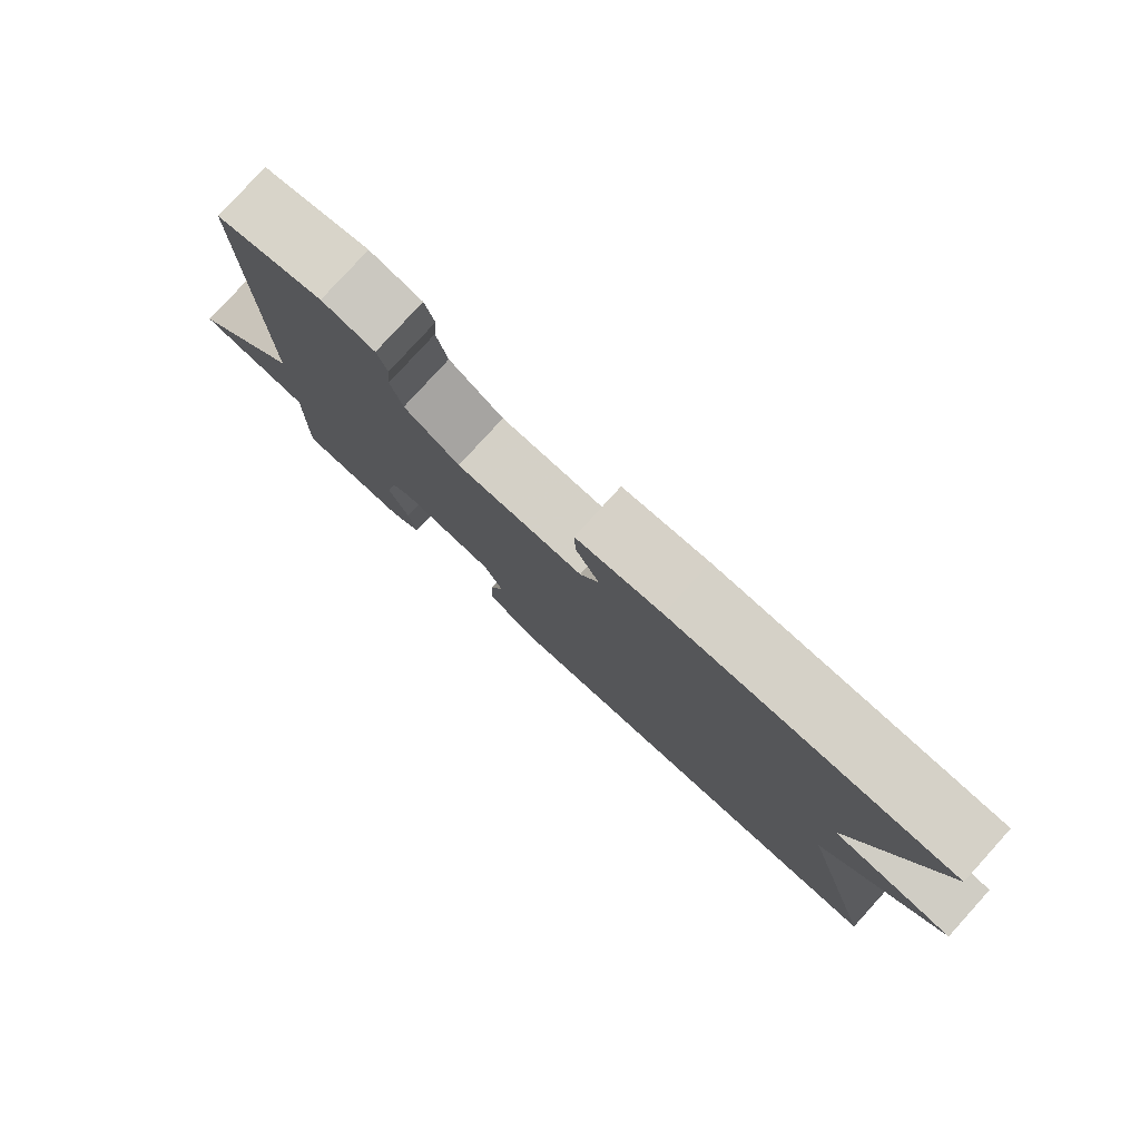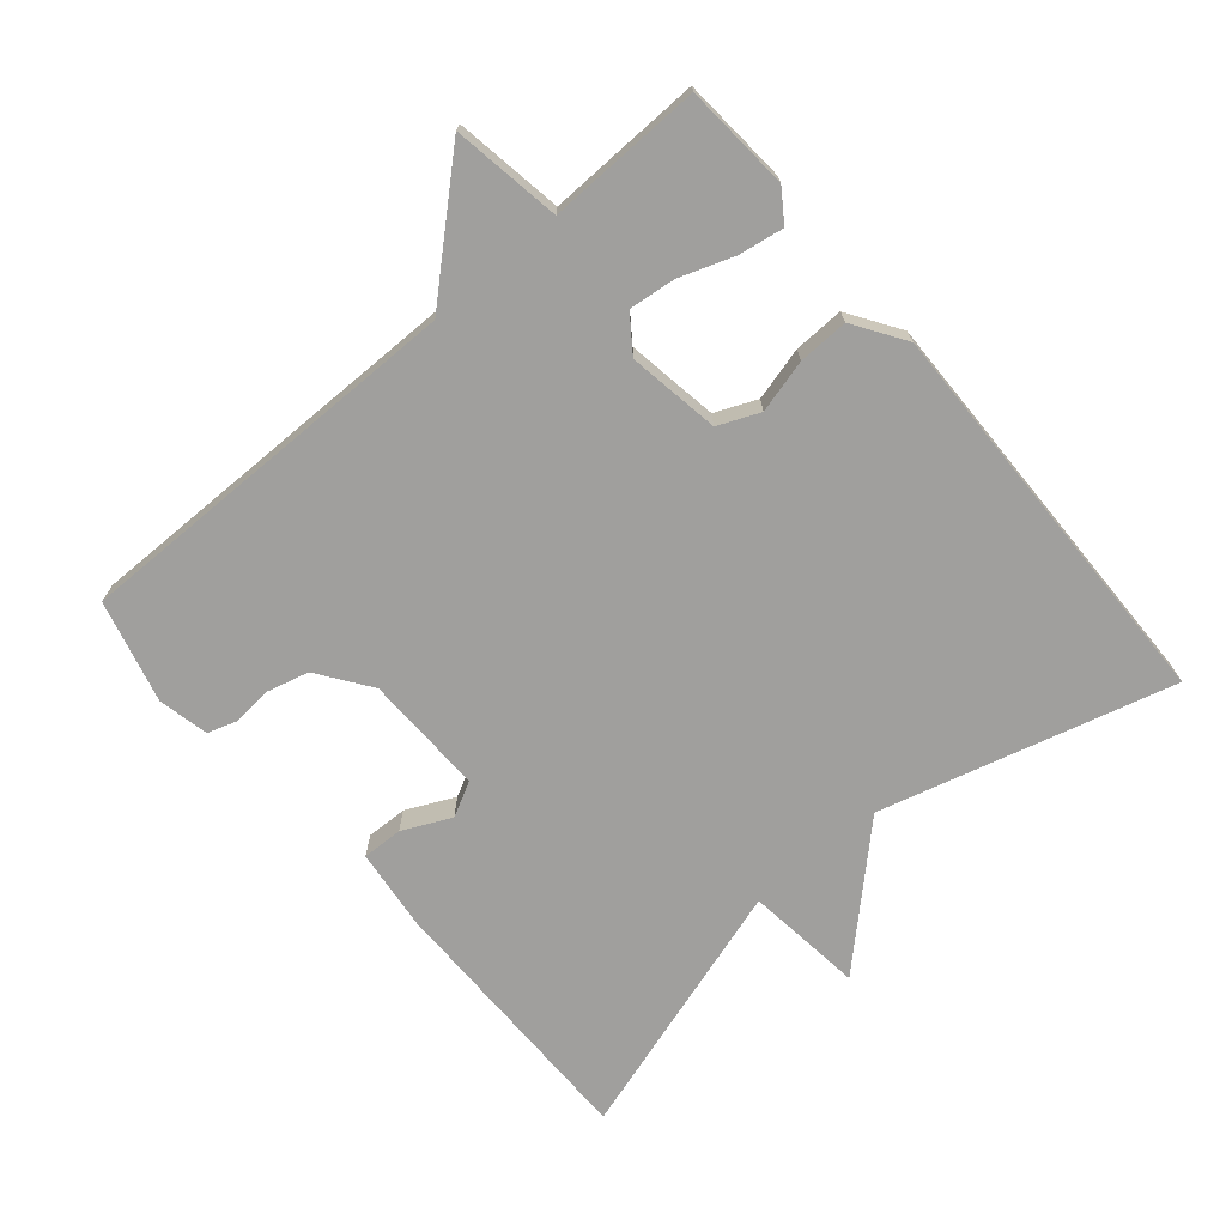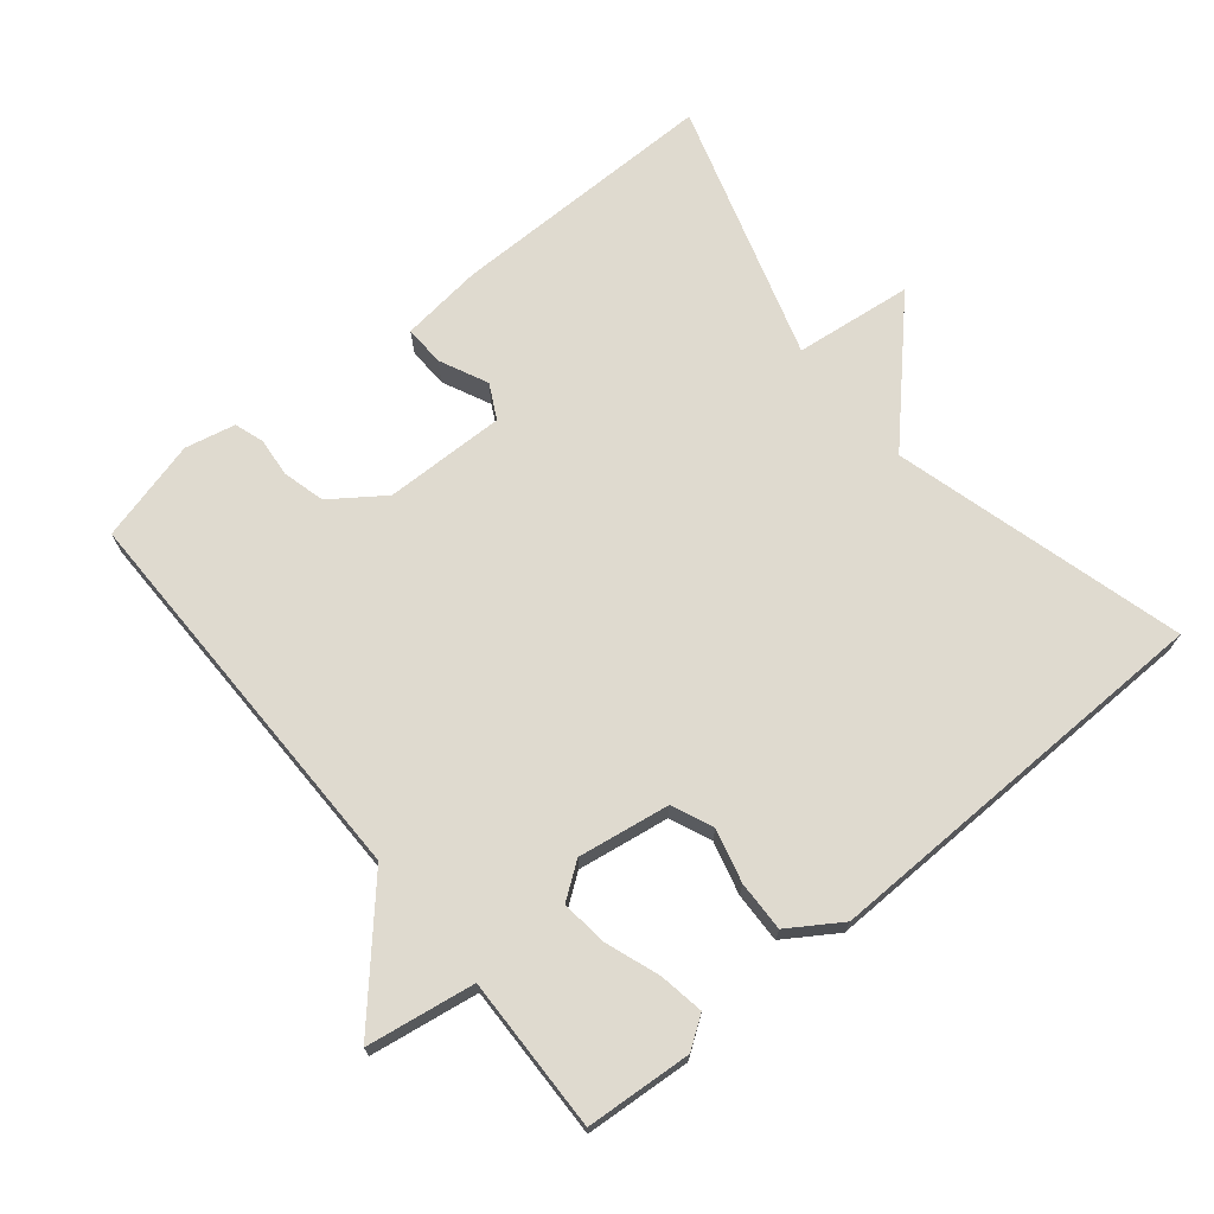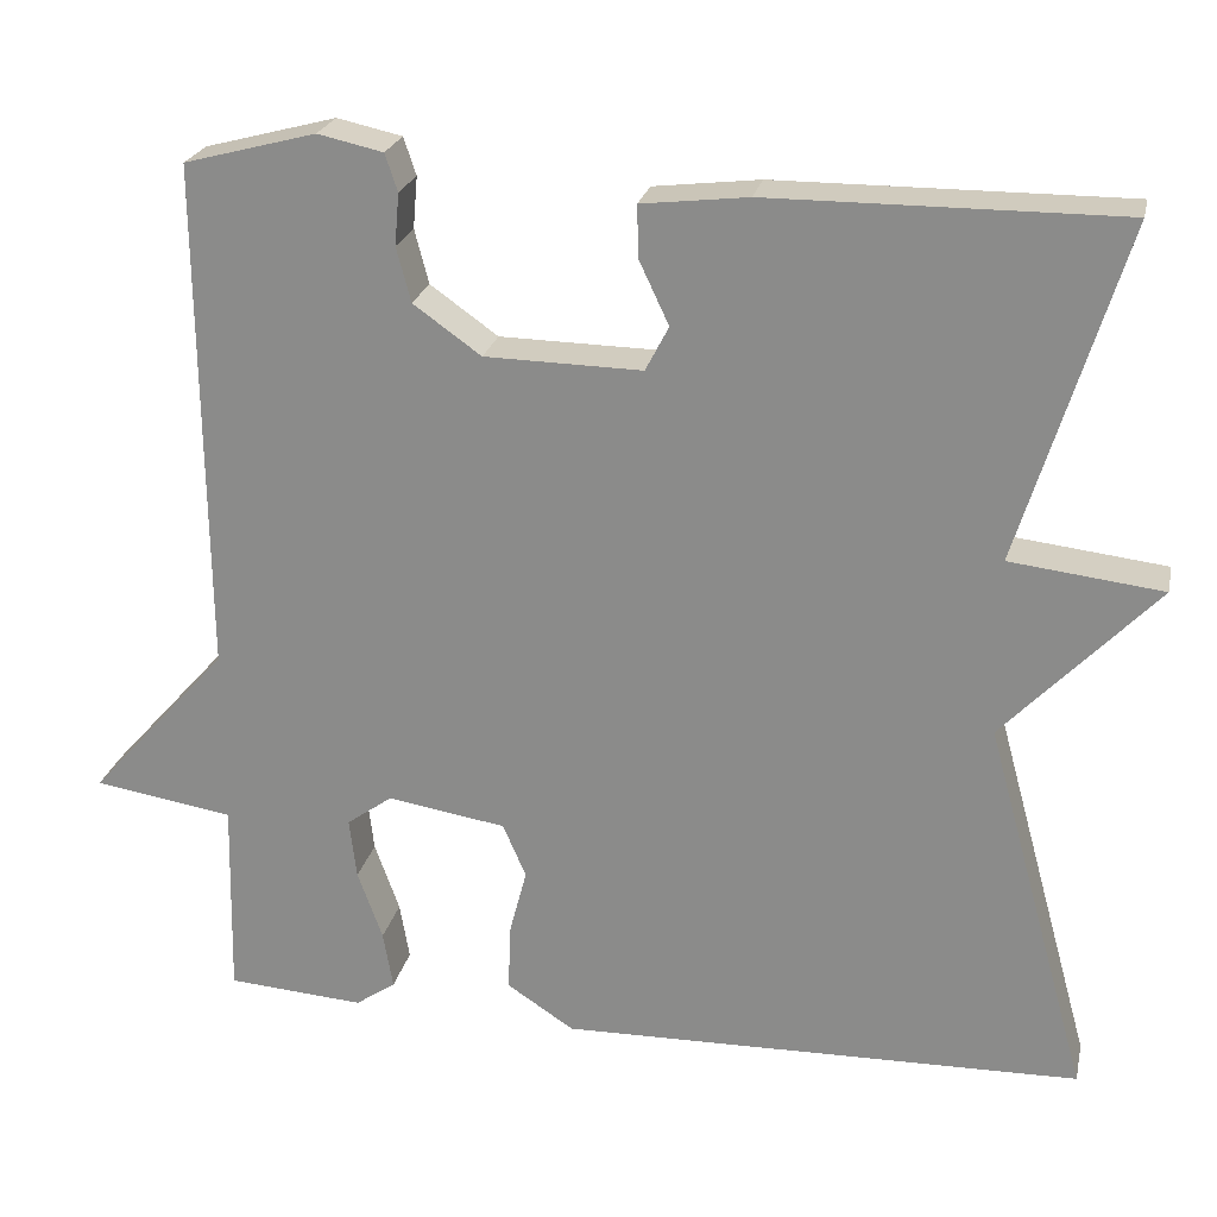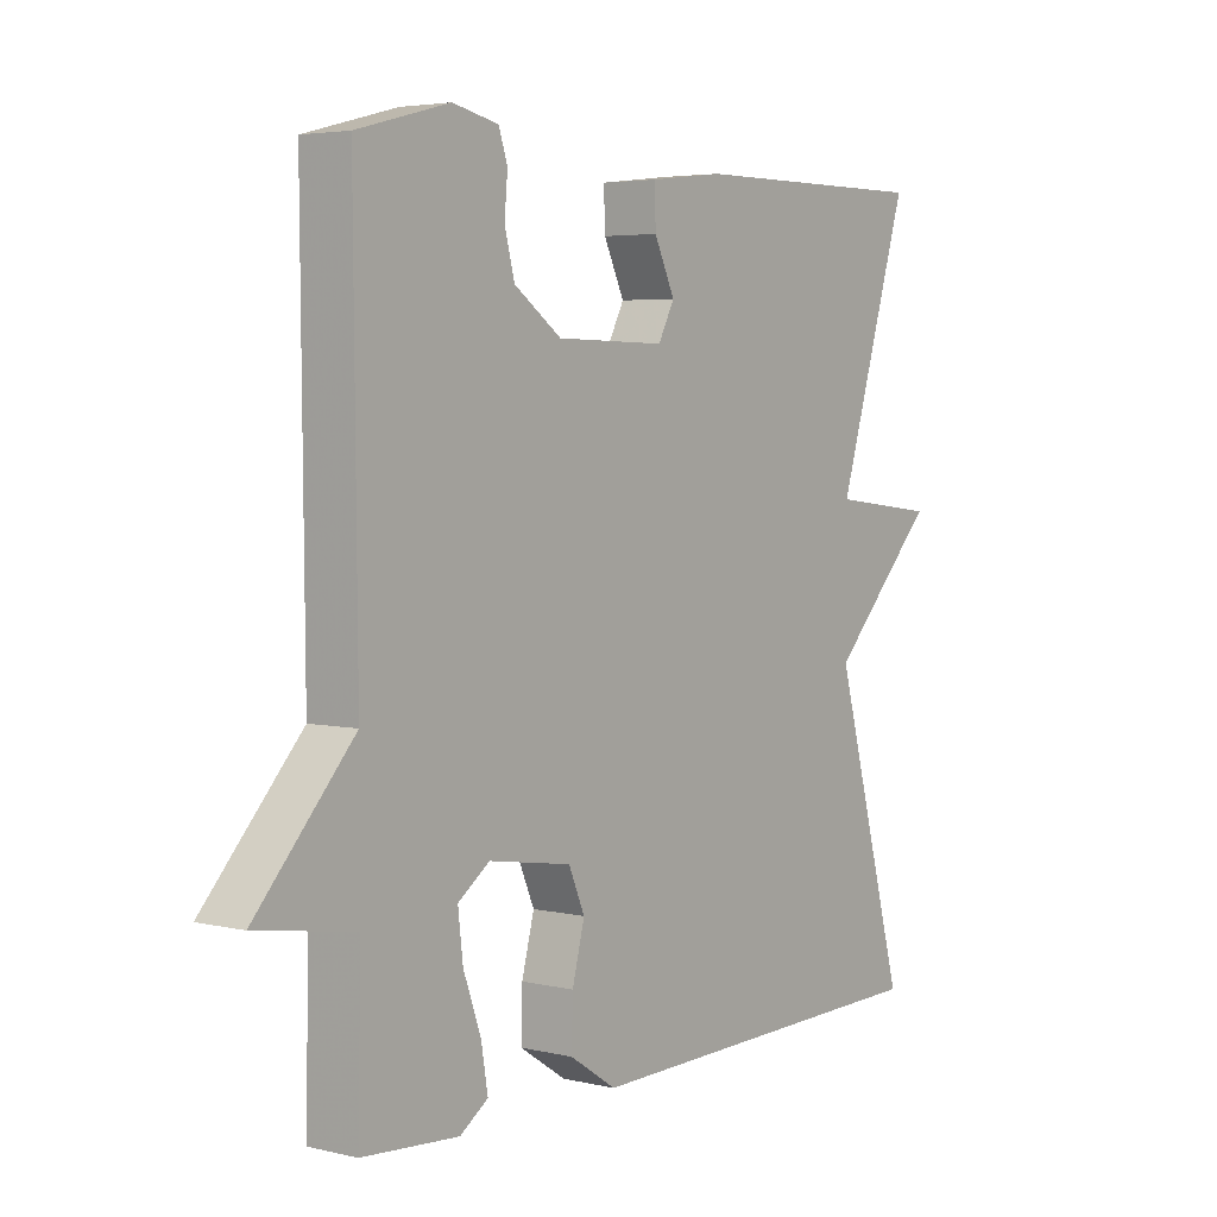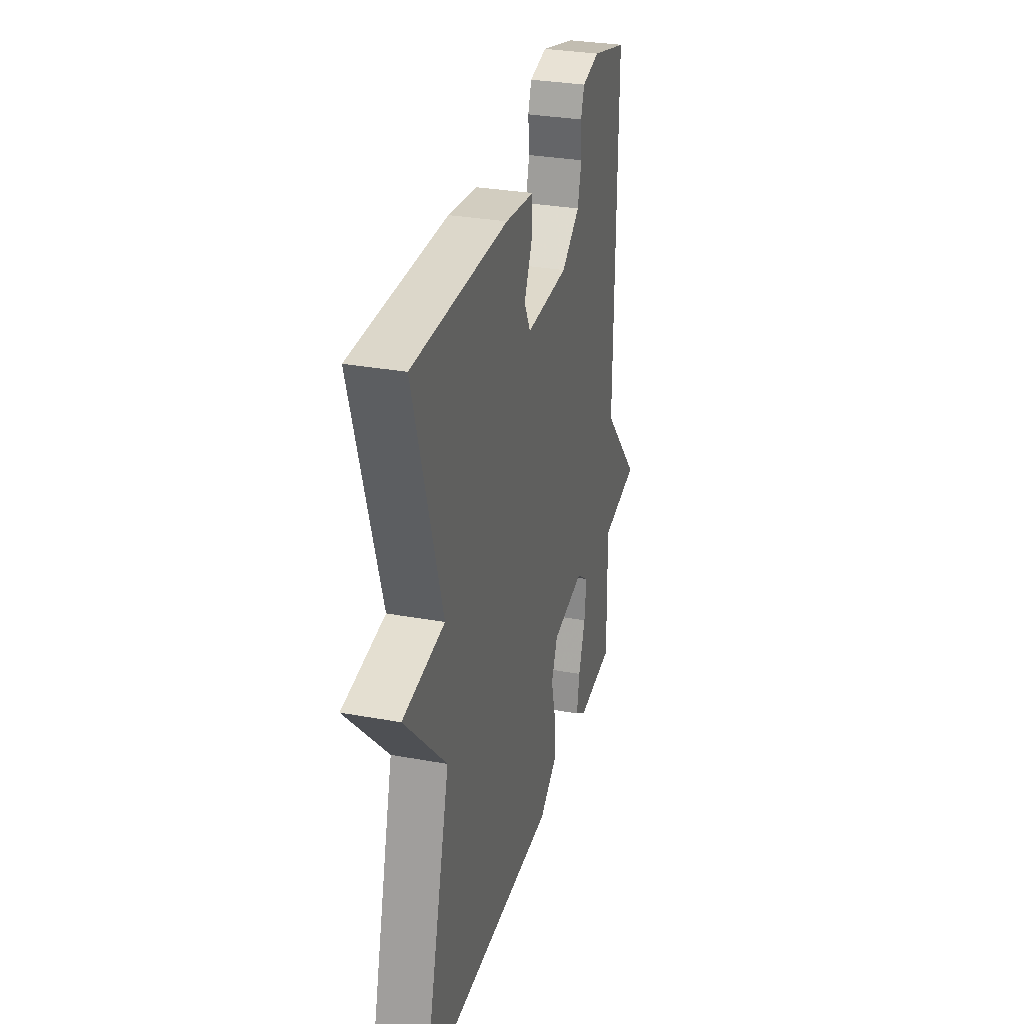
<metadata>
{"format":"obj","ext":"obj","renderer":"f3d","projection":"perspective","resolution":1024,"background":"white","views":[{"elev":79.8,"azim":-137.7,"up":"+Z"},{"elev":-71.3,"azim":130.5,"up":"+Y"},{"elev":70.7,"azim":140.7,"up":"+Y"},{"elev":23.6,"azim":-167.7,"up":"+Z"},{"elev":4.2,"azim":127.3,"up":"+Z"},{"elev":30.8,"azim":-75.3,"up":"+Z"}]}
</metadata>
<code>
v 0.5 0.07 -0.5
v 0.346 0.07 -0.511
v 0.301 0.07 -0.48
v 0.312 0.07 -0.415
v 0.34 0.07 -0.337
v 0.348 0.07 -0.269
v 0.297 0.07 -0.232
v 0.164 0.07 -0.253
v 0.138 0.07 -0.313
v 0.158 0.07 -0.39
v 0.16 0.07 -0.463
v 0.085 0.07 -0.512
v -0.5 0.07 -0.5
v -0.384 0.07 -0.077
v -0.555 0.07 0.103
v -0.384 0.07 0.123
v -0.5 0.07 0.5
v -0.108 0.07 0.498
v 0.011 0.07 0.484
v 0.009 0.07 0.425
v -0.024 0.07 0.355
v 0.002 0.07 0.305
v 0.178 0.07 0.308
v 0.254 0.07 0.362
v 0.27 0.07 0.423
v 0.265 0.07 0.481
v 0.279 0.07 0.523
v 0.352 0.07 0.539
v 0.5 0.07 0.5
v 0.495 0.07 -0.076
v 0.652 0.07 -0.251
v 0.495 0.07 -0.276
v 0.5 0 -0.5
v 0.346 0 -0.511
v 0.301 0 -0.48
v 0.312 0 -0.415
v 0.34 0 -0.337
v 0.348 0 -0.269
v 0.297 0 -0.232
v 0.164 0 -0.253
v 0.138 0 -0.313
v 0.158 0 -0.39
v 0.16 0 -0.463
v 0.085 0 -0.512
v -0.5 0 -0.5
v -0.384 0 -0.077
v -0.555 0 0.103
v -0.384 0 0.123
v -0.5 0 0.5
v -0.108 0 0.498
v 0.011 0 0.484
v 0.009 0 0.425
v -0.024 0 0.355
v 0.002 0 0.305
v 0.178 0 0.308
v 0.254 0 0.362
v 0.27 0 0.423
v 0.265 0 0.481
v 0.279 0 0.523
v 0.352 0 0.539
v 0.5 0 0.5
v 0.495 0 -0.076
v 0.652 0 -0.251
v 0.495 0 -0.276
f 30 31 32
f 28 29 30
f 27 28 30
f 26 27 30
f 25 26 30
f 24 25 30 32
f 23 24 32 1
f 19 20 21
f 18 19 21
f 17 18 21
f 16 17 21
f 16 21 22
f 14 15 16
f 14 16 22 23
f 12 13 14
f 11 12 14
f 10 11 14
f 9 10 14
f 8 9 14 23
f 3 4 5
f 2 3 5
f 1 2 5
f 1 5 6
f 23 1 6
f 7 8 23
f 6 7 23
f 64 63 62
f 62 61 60
f 62 60 59
f 62 59 58
f 62 58 57
f 64 62 57 56
f 33 64 56 55
f 53 52 51
f 53 51 50
f 53 50 49
f 53 49 48
f 54 53 48
f 48 47 46
f 55 54 48 46
f 46 45 44
f 46 44 43
f 46 43 42
f 46 42 41
f 55 46 41 40
f 37 36 35
f 37 35 34
f 37 34 33
f 38 37 33
f 38 33 55
f 55 40 39
f 55 39 38
f 1 33 34 2
f 2 34 35 3
f 3 35 36 4
f 4 36 37 5
f 5 37 38 6
f 6 38 39 7
f 7 39 40 8
f 8 40 41 9
f 9 41 42 10
f 10 42 43 11
f 11 43 44 12
f 12 44 45 13
f 13 45 46 14
f 14 46 47 15
f 15 47 48 16
f 16 48 49 17
f 17 49 50 18
f 18 50 51 19
f 19 51 52 20
f 20 52 53 21
f 21 53 54 22
f 22 54 55 23
f 23 55 56 24
f 24 56 57 25
f 25 57 58 26
f 26 58 59 27
f 27 59 60 28
f 28 60 61 29
f 29 61 62 30
f 30 62 63 31
f 31 63 64 32
f 32 64 33 1

</code>
